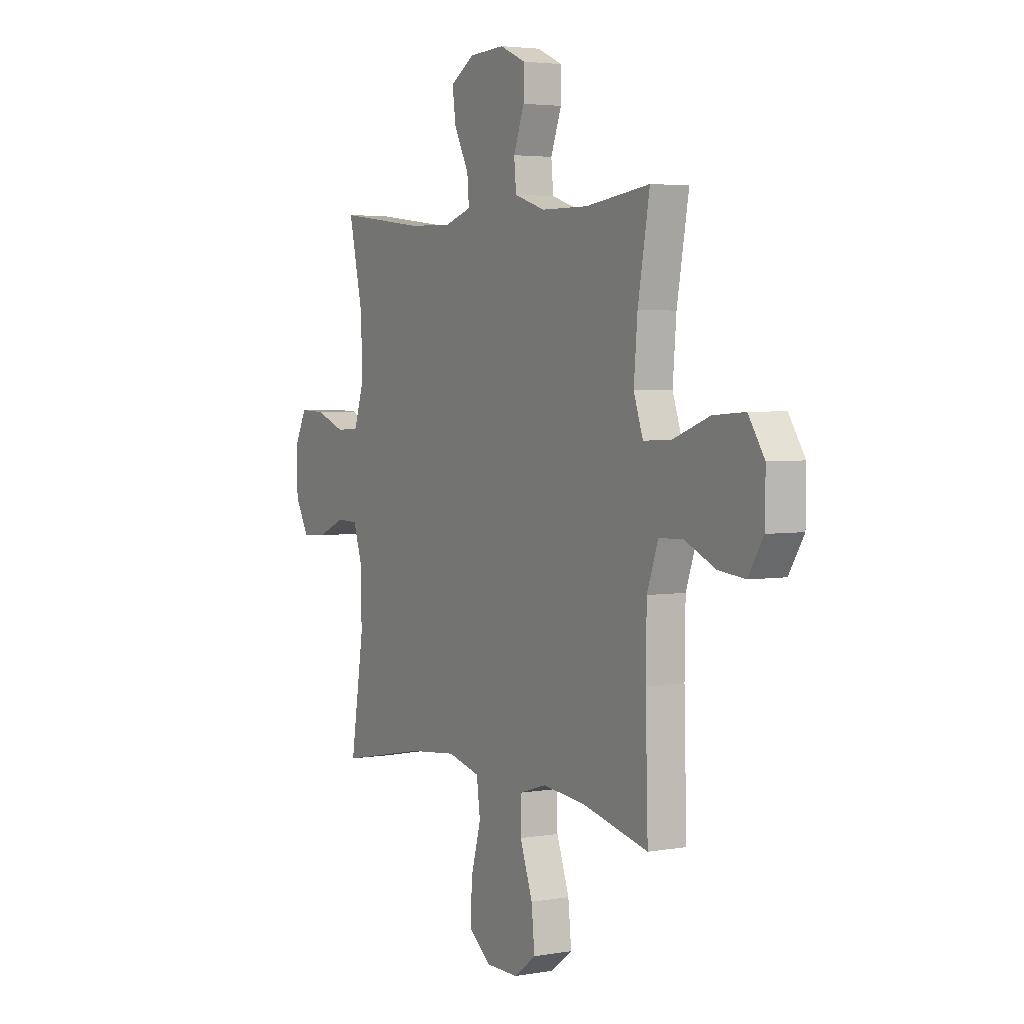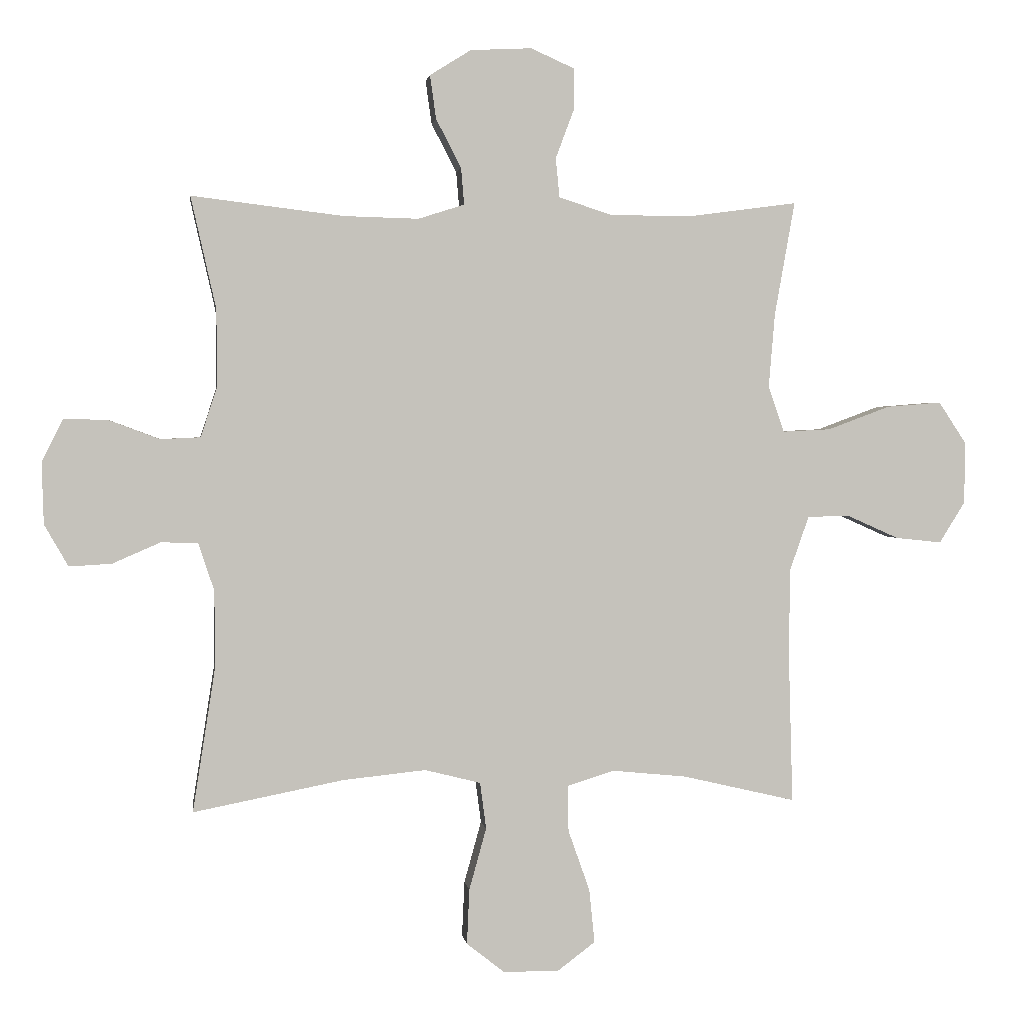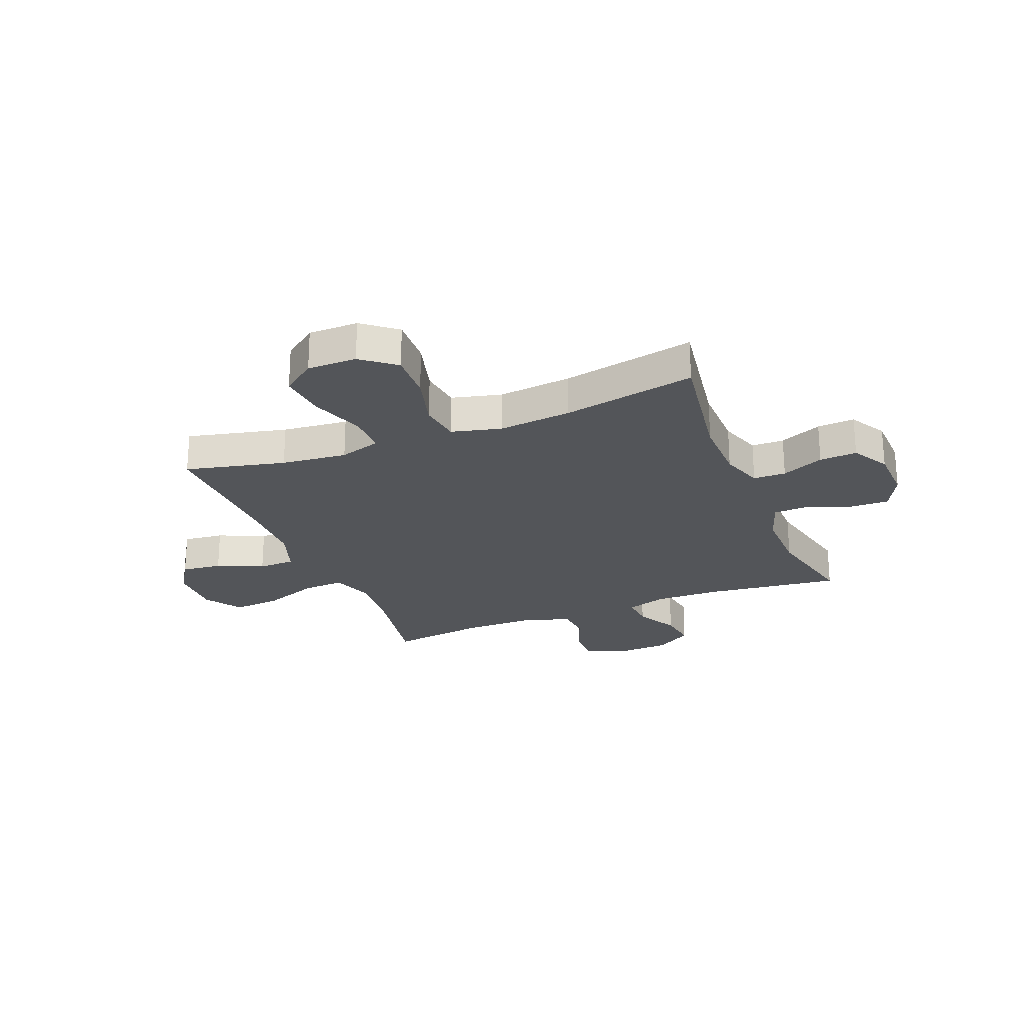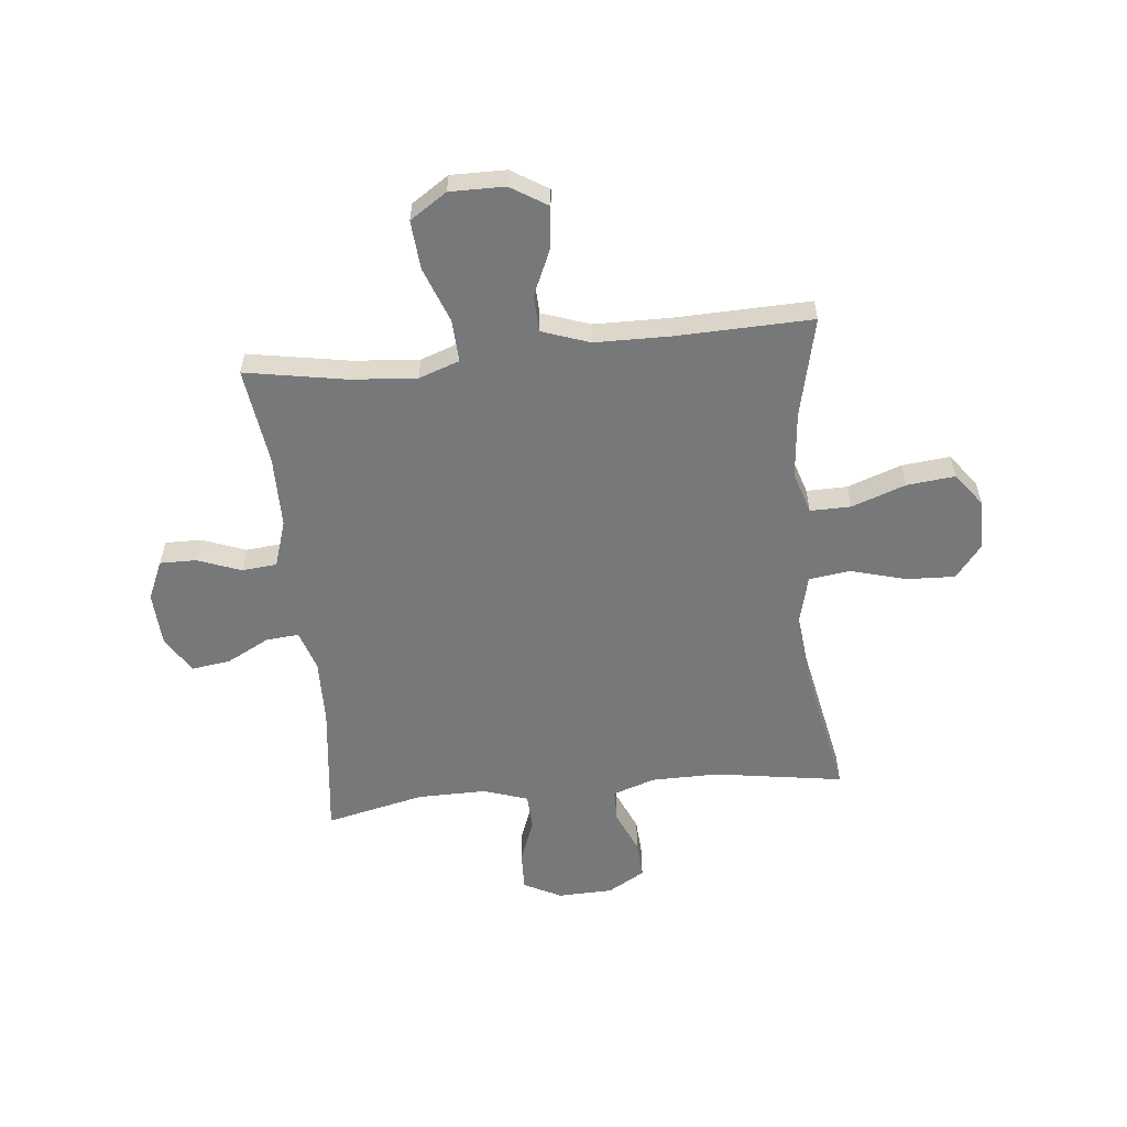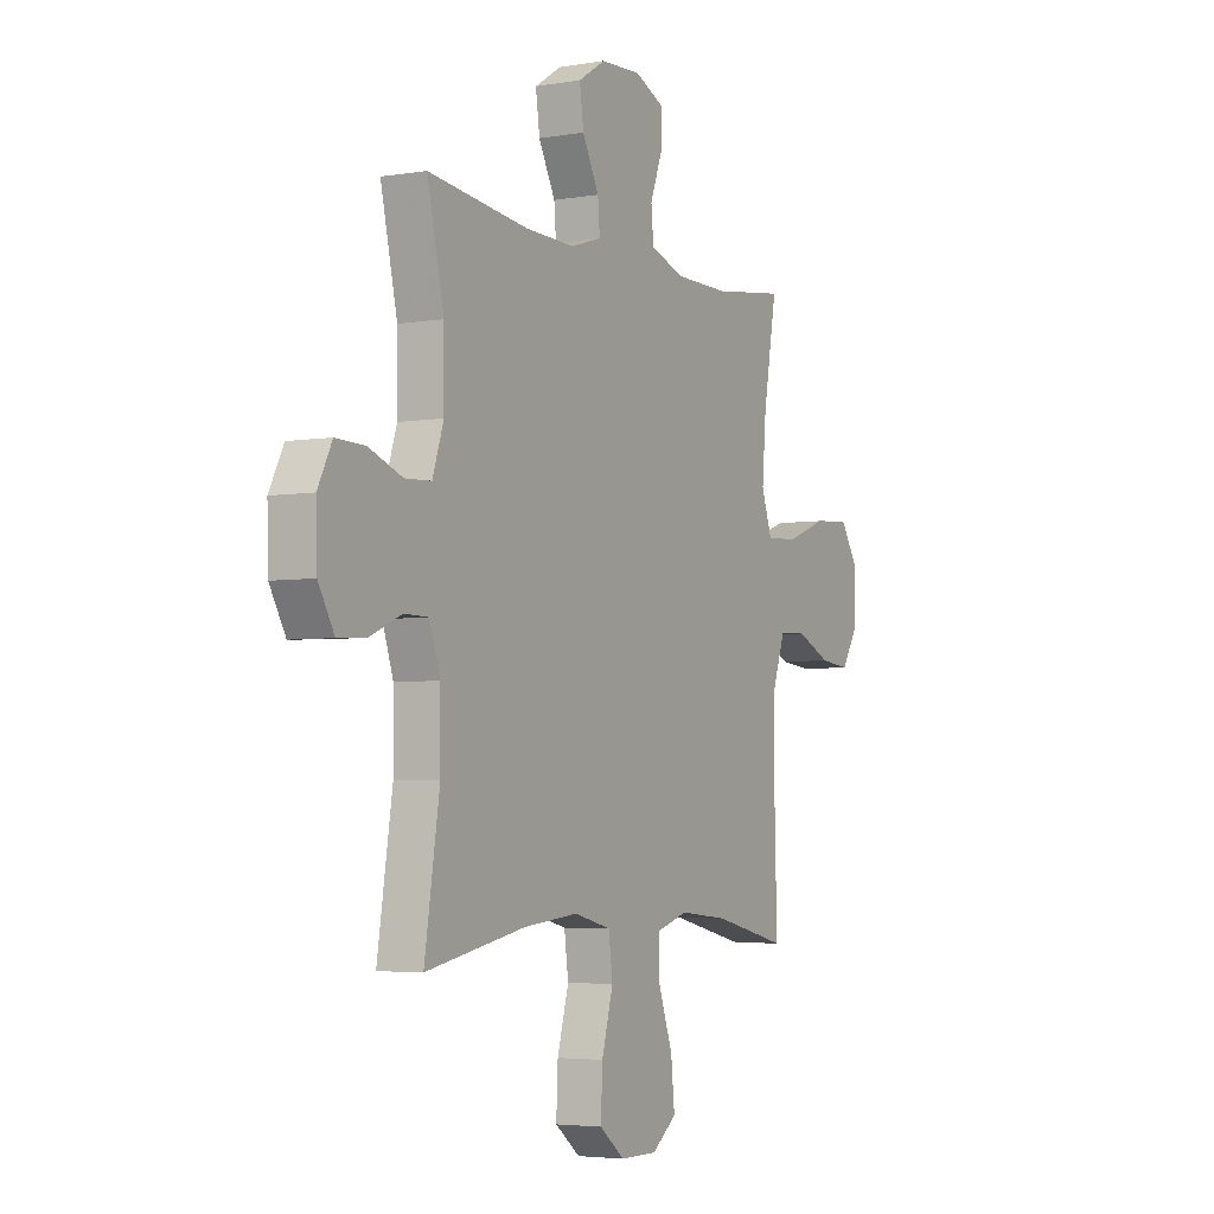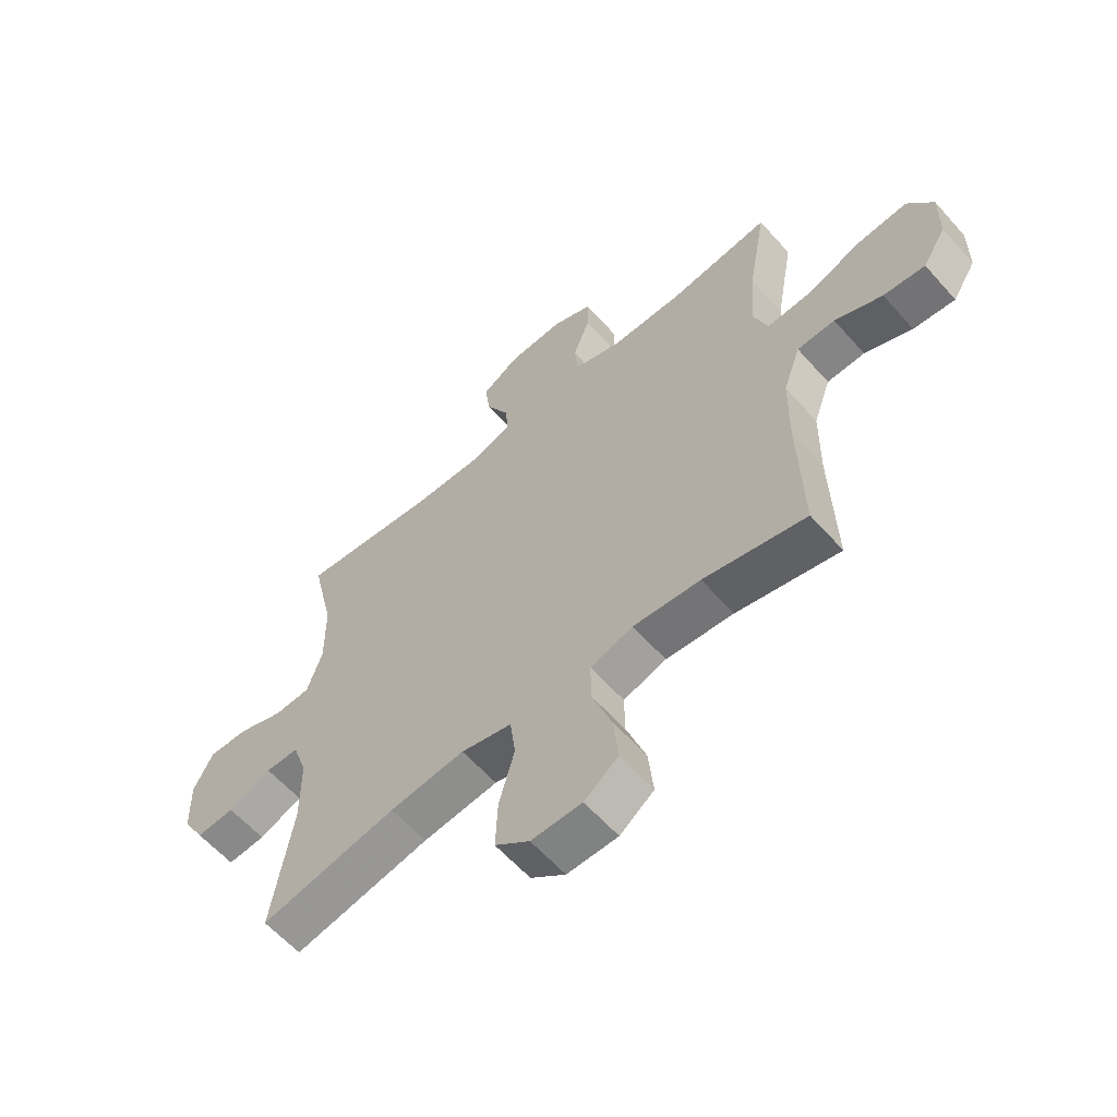
<metadata>
{"format":"obj","ext":"obj","renderer":"f3d","projection":"perspective","resolution":1024,"background":"white","views":[{"elev":3.7,"azim":60.1,"up":"+Z"},{"elev":1.9,"azim":-7.8,"up":"+Z"},{"elev":-24.2,"azim":-158.2,"up":"+Y"},{"elev":-57.3,"azim":95.9,"up":"+Y"},{"elev":-4.1,"azim":-61.0,"up":"+Z"},{"elev":-60.6,"azim":41.5,"up":"+Z"}]}
</metadata>
<code>
v 0.5 0.07 -0.5
v 0.316 0.07 -0.457
v 0.195 0.07 -0.445
v 0.118 0.07 -0.469
v 0.119 0.07 -0.544
v 0.154 0.07 -0.643
v 0.163 0.07 -0.731
v 0.102 0.07 -0.777
v 0.011 0.07 -0.777
v -0.051 0.07 -0.728
v -0.047 0.07 -0.638
v -0.019 0.07 -0.537
v -0.029 0.07 -0.461
v -0.12 0.07 -0.438
v -0.255 0.07 -0.452
v -0.5 0.07 -0.5
v -0.463 0.07 -0.263
v -0.464 0.07 -0.139
v -0.49 0.07 -0.061
v -0.55 0.07 -0.06
v -0.628 0.07 -0.094
v -0.697 0.07 -0.098
v -0.736 0.07 -0.03
v -0.739 0.07 0.071
v -0.704 0.07 0.14
v -0.633 0.07 0.138
v -0.55 0.07 0.107
v -0.485 0.07 0.11
v -0.458 0.07 0.192
v -0.459 0.07 0.318
v -0.5 0.07 0.5
v -0.252 0.07 0.47
v -0.13 0.07 0.467
v -0.055 0.07 0.491
v -0.06 0.07 0.551
v -0.101 0.07 0.63
v -0.111 0.07 0.701
v -0.044 0.07 0.743
v 0.056 0.07 0.748
v 0.128 0.07 0.716
v 0.127 0.07 0.649
v 0.097 0.07 0.569
v 0.103 0.07 0.505
v 0.189 0.07 0.477
v 0.321 0.07 0.476
v 0.5 0.07 0.5
v 0.467 0.07 0.314
v 0.457 0.07 0.194
v 0.483 0.07 0.119
v 0.561 0.07 0.123
v 0.663 0.07 0.161
v 0.752 0.07 0.168
v 0.797 0.07 0.1
v 0.796 0.07 -0.001
v 0.754 0.07 -0.068
v 0.679 0.07 -0.06
v 0.594 0.07 -0.022
v 0.526 0.07 -0.024
v 0.495 0.07 -0.112
v 0.493 0.07 -0.25
v 0.5 0 -0.5
v 0.316 0 -0.457
v 0.195 0 -0.445
v 0.118 0 -0.469
v 0.119 0 -0.544
v 0.154 0 -0.643
v 0.163 0 -0.731
v 0.102 0 -0.777
v 0.011 0 -0.777
v -0.051 0 -0.728
v -0.047 0 -0.638
v -0.019 0 -0.537
v -0.029 0 -0.461
v -0.12 0 -0.438
v -0.255 0 -0.452
v -0.5 0 -0.5
v -0.463 0 -0.263
v -0.464 0 -0.139
v -0.49 0 -0.061
v -0.55 0 -0.06
v -0.628 0 -0.094
v -0.697 0 -0.098
v -0.736 0 -0.03
v -0.739 0 0.071
v -0.704 0 0.14
v -0.633 0 0.138
v -0.55 0 0.107
v -0.485 0 0.11
v -0.458 0 0.192
v -0.459 0 0.318
v -0.5 0 0.5
v -0.252 0 0.47
v -0.13 0 0.467
v -0.055 0 0.491
v -0.06 0 0.551
v -0.101 0 0.63
v -0.111 0 0.701
v -0.044 0 0.743
v 0.056 0 0.748
v 0.128 0 0.716
v 0.127 0 0.649
v 0.097 0 0.569
v 0.103 0 0.505
v 0.189 0 0.477
v 0.321 0 0.476
v 0.5 0 0.5
v 0.467 0 0.314
v 0.457 0 0.194
v 0.483 0 0.119
v 0.561 0 0.123
v 0.663 0 0.161
v 0.752 0 0.168
v 0.797 0 0.1
v 0.796 0 -0.001
v 0.754 0 -0.068
v 0.679 0 -0.06
v 0.594 0 -0.022
v 0.526 0 -0.024
v 0.495 0 -0.112
v 0.493 0 -0.25
f 55 56 57
f 54 55 57
f 53 54 57
f 52 53 57
f 51 52 57
f 50 51 57
f 49 50 57 58
f 48 49 58 59
f 45 46 47
f 44 45 47 48
f 48 59 60
f 44 48 60
f 43 44 60
f 40 41 42
f 39 40 42
f 38 39 42
f 37 38 42
f 36 37 42
f 35 36 42
f 34 35 42 43
f 30 31 32
f 29 30 32 33
f 60 1 2
f 43 60 2
f 34 43 2
f 33 34 2
f 29 33 2
f 28 29 2
f 25 26 27
f 24 25 27
f 23 24 27
f 22 23 27
f 21 22 27
f 20 21 27
f 15 16 17
f 14 15 17 18
f 13 14 18 19
f 10 11 12
f 9 10 12
f 8 9 12
f 7 8 12
f 6 7 12
f 5 6 12
f 4 5 12 13
f 3 4 13 19
f 28 2 3 19
f 19 20 27 28
f 117 116 115
f 117 115 114
f 117 114 113
f 117 113 112
f 117 112 111
f 117 111 110
f 118 117 110 109
f 119 118 109 108
f 107 106 105
f 108 107 105 104
f 120 119 108
f 120 108 104
f 120 104 103
f 102 101 100
f 102 100 99
f 102 99 98
f 102 98 97
f 102 97 96
f 102 96 95
f 103 102 95 94
f 92 91 90
f 93 92 90 89
f 62 61 120
f 62 120 103
f 62 103 94
f 62 94 93
f 62 93 89
f 62 89 88
f 87 86 85
f 87 85 84
f 87 84 83
f 87 83 82
f 87 82 81
f 87 81 80
f 77 76 75
f 78 77 75 74
f 79 78 74 73
f 72 71 70
f 72 70 69
f 72 69 68
f 72 68 67
f 72 67 66
f 72 66 65
f 73 72 65 64
f 79 73 64 63
f 79 63 62 88
f 88 87 80 79
f 1 61 62 2
f 2 62 63 3
f 3 63 64 4
f 4 64 65 5
f 5 65 66 6
f 6 66 67 7
f 7 67 68 8
f 8 68 69 9
f 9 69 70 10
f 10 70 71 11
f 11 71 72 12
f 12 72 73 13
f 13 73 74 14
f 14 74 75 15
f 15 75 76 16
f 16 76 77 17
f 17 77 78 18
f 18 78 79 19
f 19 79 80 20
f 20 80 81 21
f 21 81 82 22
f 22 82 83 23
f 23 83 84 24
f 24 84 85 25
f 25 85 86 26
f 26 86 87 27
f 27 87 88 28
f 28 88 89 29
f 29 89 90 30
f 30 90 91 31
f 31 91 92 32
f 32 92 93 33
f 33 93 94 34
f 34 94 95 35
f 35 95 96 36
f 36 96 97 37
f 37 97 98 38
f 38 98 99 39
f 39 99 100 40
f 40 100 101 41
f 41 101 102 42
f 42 102 103 43
f 43 103 104 44
f 44 104 105 45
f 45 105 106 46
f 46 106 107 47
f 47 107 108 48
f 48 108 109 49
f 49 109 110 50
f 50 110 111 51
f 51 111 112 52
f 52 112 113 53
f 53 113 114 54
f 54 114 115 55
f 55 115 116 56
f 56 116 117 57
f 57 117 118 58
f 58 118 119 59
f 59 119 120 60
f 60 120 61 1

</code>
